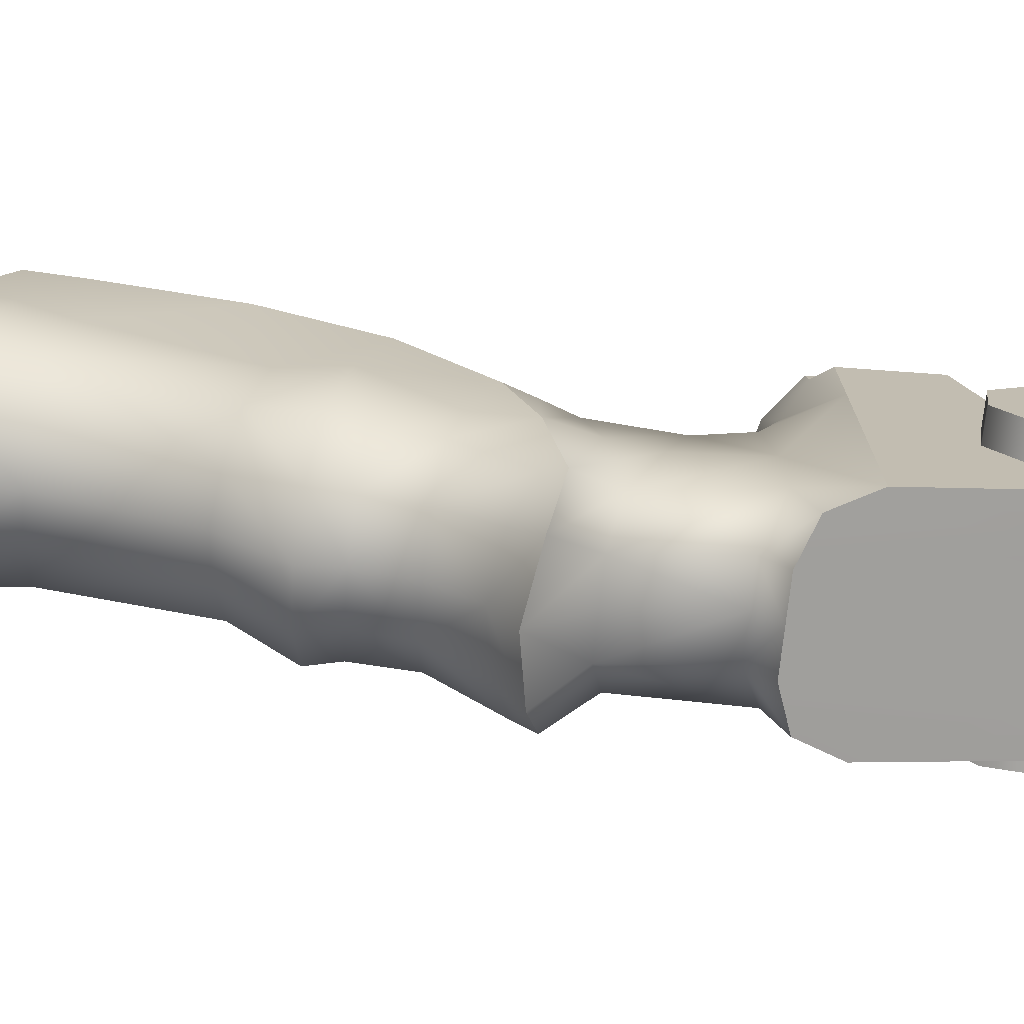
<metadata>
{"format":"obj","ext":"obj","renderer":"f3d","projection":"perspective","resolution":1024,"background":"white","views":[{"elev":-73.5,"azim":-96.0,"up":"+Y"}]}
</metadata>
<code>
g pistolgrip_870_fab_defense_agr_870_grip_LOD1
v 0.01201 0.02797 -0.03537
v 0.007921 0.03355 -0.03624
v 0.007376 0.03425 -0.04678
v 0.01265 0.02883 -0.04898
v 0.006414 0.03919 -0.05665
v 0.01267 0.03367 -0.05578
v 2.485e-05 0.03598 -0.04676
v 2.485e-05 0.04075 -0.05625
v 0.01393 0.0461 -0.07109
v 0.006974 0.05018 -0.06984
v 2.485e-05 0.05147 -0.0694
v 0.01526 0.02607 -0.05451
v 0.0167 0.0115 -0.05443
v 0.01407 0.01483 -0.04656
v 0.008148 0.03693 -0.029
v 0.0122 0.03248 -0.0263
v 2.485e-05 0.03565 -0.0366
v 2.485e-05 0.03887 -0.02944
v 0.006702 0.04472 -0.02496
v 2.485e-05 0.04596 -0.02582
v 0.01177 0.04196 -0.0224
v 0.01783 0.0391 -0.07309
v 0.01714 0.02469 -0.05924
v 0.01821 0.04886 -0.09212
v 0.01403 0.0562 -0.08827
v 0.007544 0.06095 -0.0868
v 0.006364 0.07195 -0.1164
v 0.0139 0.06714 -0.1191
v 2.486e-05 0.07301 -0.1157
v 2.485e-05 0.06223 -0.08651
v 0.01739 0.05872 -0.1235
v 0.01761 0.05643 -0.1144
v 0.01043 -0.01556 -0.05355
v 0.008889 -0.009025 -0.05777
v 2.484e-05 -0.0105 -0.0592
v 2.484e-05 -0.01831 -0.05541
v 0.0089 -0.0001889 -0.08113
v 0.0158 0.006958 -0.0799
v 0.01363 0.01444 -0.08981
v 0.007142 0.008923 -0.09144
v 2.485e-05 -0.003004 -0.0815
v 2.485e-05 0.007145 -0.09214
v 0.01506 0.02425 -0.1149
v 0.007483 0.01767 -0.1155
v 0.01606 0.02458 -0.08741
v 0.01692 0.03519 -0.1126
v 0.01682 0.02675 -0.1243
v 0.01793 0.03877 -0.1213
v 0.009577 0.01728 -0.1257
v 2.485e-05 0.01575 -0.1155
v 2.485e-05 0.01427 -0.1258
v 0.01848 0.02025 -0.07743
v 0.01821 0.04886 -0.09212
v 0.01783 0.0391 -0.07309
v 0.01761 0.05643 -0.1144
v 0.0158 0.006958 -0.0799
v 0.01456 0.006726 -0.0748
v 0.008316 0.0005512 -0.07507
v 0.0089 -0.0001889 -0.08113
v 2.484e-05 -0.001924 -0.07526
v 2.485e-05 -0.003004 -0.0815
v 0.008183 -0.001642 -0.06644
v 2.484e-05 -0.004031 -0.06661
v 0.01613 0.01288 -0.06351
v 0.01451 0.005396 -0.06537
v 0.0167 0.0115 -0.05443
v 0.01512 -0.006308 -0.05467
v 0.008889 -0.009025 -0.05777
v 0.01714 0.02469 -0.05924
v 0.01512 -0.006308 -0.05467
v 0.01604 -0.007324 -0.0515
v 0.0167 0.0115 -0.05443
v 0.01265 0.02883 -0.04898
v 0.01407 0.01483 -0.04656
v 0.01201 0.02797 -0.03537
v 0.01353 0.01323 -0.03925
v 0.01604 -0.007324 -0.0515
v 0.01232 -0.001473 -0.04444
v 0.01407 0.01483 -0.04656
v 0.01353 0.01323 -0.03925
v 0.01352 0.01659 -0.02529
v 0.01232 -0.001473 -0.04444
v 0.01367 0.002234 -0.02535
v 0.01848 0.02025 -0.07743
v 0.01613 0.01288 -0.06351
v 0.01714 0.02469 -0.05924
v 0.01783 0.0391 -0.07309
v 2.484e-05 -0.0105 -0.0592
v 0.008889 -0.009025 -0.05777
v 0.008183 -0.001642 -0.06644
v 2.484e-05 -0.004031 -0.06661
v 0.0167 0.0115 -0.05443
v 0.01526 0.02607 -0.05451
v 0.01714 0.02469 -0.05924
v 0.01043 -0.01556 -0.05355
v 0.01604 -0.007324 -0.0515
v 0.01512 -0.006308 -0.05467
v 0.008889 -0.009025 -0.05777
v 0.007376 0.03425 -0.04678
v 0.007921 0.03355 -0.03624
v 2.485e-05 0.03565 -0.0366
v 2.485e-05 0.03598 -0.04676
v 0.01682 0.02675 -0.1243
v 0.01793 0.03877 -0.1213
v 0.01738 0.04326 -0.13
v 0.01655 0.0297 -0.1342
v 0.01682 0.02675 -0.1243
v 0.01655 0.0297 -0.1342
v 0.00919 0.02 -0.1357
v 0.009577 0.01728 -0.1257
v 2.485e-05 0.01427 -0.1258
v 2.485e-05 0.01679 -0.136
v 0.01793 0.03877 -0.1213
v 0.01761 0.05643 -0.1144
v 0.01739 0.05872 -0.1235
v 0.01738 0.04326 -0.13
v 0.01403 0.0562 -0.08827
v 0.0139 0.06714 -0.1191
v 0.01761 0.05643 -0.1144
v 0.01821 0.04886 -0.09212
v 0.01739 0.05872 -0.1235
v 2.485e-05 0.04962 -0.1275
v 0.01738 0.04326 -0.13
v 2.485e-05 0.02429 -0.1349
v 0.01655 0.0297 -0.1342
v 0.00919 0.02 -0.1357
v 2.485e-05 0.01679 -0.136
v 2.486e-05 0.07301 -0.1157
v 2.485e-05 0.04962 -0.1275
v 0.006364 0.07195 -0.1164
v 0.0139 0.06714 -0.1191
v 0.01739 0.05872 -0.1235
v 0.006974 0.05018 -0.06984
v 2.485e-05 0.05147 -0.0694
v 2.485e-05 0.06223 -0.08651
v 0.007544 0.06095 -0.0868
v 0.01393 0.0461 -0.07109
v 0.006974 0.05018 -0.06984
v 0.007544 0.06095 -0.0868
v 0.01403 0.0562 -0.08827
v 0.01407 0.01483 -0.04656
v 0.0167 0.0115 -0.05443
v 0.01604 -0.007324 -0.0515
v 2.484e-05 -0.01831 -0.05541
v 2.484e-05 -0.007991 -0.0463
v 0.00661 -0.007991 -0.0463
v 0.01043 -0.01556 -0.05355
v 0.00661 -0.007991 -0.0463
v 2.484e-05 -0.003044 -0.02872
v 0.006771 -0.003044 -0.02872
v 0.006771 -0.003044 -0.02872
v 0.01367 0.002234 -0.02535
v 0.01232 -0.001473 -0.04444
v 0.01043 -0.01556 -0.05355
v 0.00661 -0.007991 -0.0463
v 0.01232 -0.001473 -0.04444
v 0.01604 -0.007324 -0.0515
v 0.0122 0.03248 -0.0263
v 0.01686 0.03812 -0.01513
v 0.01177 0.04196 -0.0224
v 0.01492 0.05243 -0.01826
v 0.008263 0.05478 -0.02359
v 0.01468 0.05549 -0.0185
v 0.01686 0.03812 -0.01513
v 0.01686 0.05286 -0.01513
v 0.006702 0.04472 -0.02496
v 2.485e-05 0.05448 -0.02578
v 2.485e-05 0.04596 -0.02582
v 0.01177 0.04196 -0.0224
v 0.006702 0.04472 -0.02496
v 0.01686 0.03812 -0.01513
v 0.0122 0.03248 -0.0263
v 0.01352 0.01659 -0.02529
v 0.01686 -0.0045 -0.01513
v 0.01367 0.002234 -0.02535
v 0.01686 -0.0045 -0.01513
v 0.01686 0.003696 0.01282
v 0.01686 0.01123 0.01154
v 0.01686 0.01238 0.00382
v 0.01686 0.01865 -0.0008262
v 0.01686 0.03812 -0.01513
v 0.01686 0.02637 0.000322
v 0.01686 0.03102 0.006592
v 0.01686 0.05498 0.0002116
v 0.01686 0.05286 -0.01513
v 0.02199 0.01123 0.01154
v 0.02199 0.01588 0.01781
v 0.02199 0.01238 0.00382
v 0.02199 0.01865 -0.0008262
v 0.02199 0.0236 0.01896
v 0.02199 0.02637 0.000322
v 0.02199 0.02987 0.01431
v 0.02199 0.03102 0.006592
v 0.01686 0.01123 0.01154
v 0.02199 0.01123 0.01154
v 0.02199 0.01238 0.00382
v 0.01686 0.01238 0.00382
v 0.02199 0.01865 -0.0008262
v 0.01686 0.01865 -0.0008262
v 0.01686 0.01865 -0.0008262
v 0.02199 0.01865 -0.0008262
v 0.02199 0.02637 0.000322
v 0.01686 0.02637 0.000322
v 0.02199 0.03102 0.006592
v 0.01686 0.03102 0.006592
v 0.02199 0.02987 0.01431
v 0.01087 0.02988 0.01434
v 0.01686 0.03102 0.006592
v 0.02199 0.03102 0.006592
v 0.01686 0.01123 0.01154
v 0.01082 0.01588 0.01781
v 0.02199 0.01588 0.01781
v 0.02199 0.01123 0.01154
v 0.02199 0.01588 0.01781
v 0.01082 0.01588 0.01781
v 2.484e-05 0.02365 0.01941
v 0.02199 0.0236 0.01896
v 0.02199 0.0236 0.01896
v 2.484e-05 0.02365 0.01941
v 0.01087 0.02988 0.01434
v 0.02199 0.02987 0.01431
v 0.0147 0.05851 0.003457
v 0.01481 0.05541 0.004041
v 0.008954 0.0592 0.008374
v 0.01087 0.02988 0.01434
v 0.01686 0.03102 0.006592
v 0.01686 0.05498 0.0002116
v 2.485e-05 0.05951 0.0106
v 2.484e-05 0.02365 0.01941
v 0.0102 0.005886 0.02083
v 2.484e-05 0.006832 0.02354
v 2.484e-05 0.02365 0.01941
v 0.01082 0.01588 0.01781
v 0.01686 0.003696 0.01282
v 0.01686 0.01123 0.01154
v 0.006771 -0.003044 -0.02872
v 0.006768 -0.007391 -0.0249
v 0.0136 -0.006636 -0.02238
v 0.01367 0.002234 -0.02535
v 0.0136 -0.006636 -0.02238
v 0.01686 -0.0045 -0.01513
v 2.484e-05 -0.003044 -0.02872
v 2.484e-05 -0.007391 -0.0249
v 0.006768 -0.007391 -0.0249
v 0.0102 0.005886 0.02083
v 0.006768 -0.007391 -0.0249
v 2.484e-05 -0.007391 -0.0249
v 2.484e-05 0.006832 0.02354
v 0.0136 -0.006636 -0.02238
v 0.006768 -0.007391 -0.0249
v 0.01686 -0.0045 -0.01513
v 0.01686 0.003696 0.01282
v 0.008263 0.05478 -0.02359
v 0.008954 0.0592 0.008374
v 2.485e-05 0.05951 0.0106
v 2.485e-05 0.05448 -0.02578
v 0.01468 0.05549 -0.0185
v 0.0147 0.05851 0.003457
v 0.01686 0.05286 -0.01513
v 0.01686 0.05498 0.0002116
v 0.01481 0.05541 0.004041
v 0.01492 0.05243 -0.01826
v 0.01481 0.05541 0.004041
v 0.0147 0.05851 0.003457
v 0.01468 0.05549 -0.0185
v 0.01492 0.05243 -0.01826
v -0.01196 0.02797 -0.03537
v -0.0126 0.02883 -0.04898
v -0.007326 0.03425 -0.04678
v -0.007871 0.03355 -0.03624
v -0.006364 0.03919 -0.05665
v -0.01262 0.03367 -0.05578
v 2.485e-05 0.03598 -0.04676
v 2.485e-05 0.04075 -0.05625
v -0.01388 0.0461 -0.07109
v -0.006925 0.05018 -0.06984
v 2.485e-05 0.05147 -0.0694
v -0.01521 0.02607 -0.05451
v -0.01665 0.0115 -0.05443
v -0.01402 0.01483 -0.04656
v -0.008098 0.03693 -0.029
v -0.01215 0.03248 -0.0263
v 2.485e-05 0.03565 -0.0366
v 2.485e-05 0.03887 -0.02944
v -0.006652 0.04472 -0.02496
v 2.485e-05 0.04596 -0.02582
v -0.01172 0.04196 -0.0224
v -0.01778 0.0391 -0.07309
v -0.01709 0.02469 -0.05924
v -0.01816 0.04886 -0.09212
v -0.01398 0.0562 -0.08827
v -0.01385 0.06714 -0.1191
v -0.006314 0.07195 -0.1164
v -0.007494 0.06095 -0.0868
v 2.486e-05 0.07301 -0.1157
v 2.485e-05 0.06223 -0.08651
v -0.01756 0.05643 -0.1144
v -0.01734 0.05872 -0.1235
v -0.01038 -0.01556 -0.05355
v 2.484e-05 -0.01831 -0.05541
v 2.484e-05 -0.0105 -0.0592
v -0.00884 -0.009025 -0.05777
v -0.008851 -0.0001889 -0.08113
v -0.007092 0.008923 -0.09144
v -0.01358 0.01444 -0.08981
v -0.01576 0.006958 -0.0799
v 2.485e-05 -0.003004 -0.0815
v 2.485e-05 0.007145 -0.09214
v -0.01501 0.02425 -0.1149
v -0.007434 0.01767 -0.1155
v -0.01601 0.02458 -0.08741
v -0.01687 0.03519 -0.1126
v -0.01677 0.02675 -0.1243
v -0.01788 0.03877 -0.1213
v -0.009527 0.01728 -0.1257
v 2.485e-05 0.01575 -0.1155
v 2.485e-05 0.01427 -0.1258
v -0.01843 0.02025 -0.07743
v -0.01816 0.04886 -0.09212
v -0.01778 0.0391 -0.07309
v -0.01756 0.05643 -0.1144
v -0.01451 0.006726 -0.0748
v -0.01576 0.006958 -0.0799
v -0.008266 0.0005512 -0.07507
v -0.008851 -0.0001889 -0.08113
v 2.484e-05 -0.001924 -0.07526
v 2.485e-05 -0.003004 -0.0815
v -0.008133 -0.001642 -0.06644
v 2.484e-05 -0.004031 -0.06661
v -0.01608 0.01288 -0.06351
v -0.01446 0.005396 -0.06537
v -0.01665 0.0115 -0.05443
v -0.01507 -0.006308 -0.05467
v -0.00884 -0.009025 -0.05777
v -0.01709 0.02469 -0.05924
v -0.01507 -0.006308 -0.05467
v -0.01665 0.0115 -0.05443
v -0.01599 -0.007324 -0.0515
v -0.0126 0.02883 -0.04898
v -0.01196 0.02797 -0.03537
v -0.01402 0.01483 -0.04656
v -0.01348 0.01323 -0.03925
v -0.01599 -0.007324 -0.0515
v -0.01402 0.01483 -0.04656
v -0.01227 -0.001473 -0.04444
v -0.01347 0.01659 -0.02529
v -0.01348 0.01323 -0.03925
v -0.01227 -0.001473 -0.04444
v -0.01362 0.002234 -0.02535
v -0.01843 0.02025 -0.07743
v -0.01778 0.0391 -0.07309
v -0.01709 0.02469 -0.05924
v -0.01608 0.01288 -0.06351
v 2.484e-05 -0.0105 -0.0592
v 2.484e-05 -0.004031 -0.06661
v -0.008133 -0.001642 -0.06644
v -0.00884 -0.009025 -0.05777
v -0.01665 0.0115 -0.05443
v -0.01709 0.02469 -0.05924
v -0.01521 0.02607 -0.05451
v -0.01038 -0.01556 -0.05355
v -0.00884 -0.009025 -0.05777
v -0.01507 -0.006308 -0.05467
v -0.01599 -0.007324 -0.0515
v -0.007326 0.03425 -0.04678
v 2.485e-05 0.03598 -0.04676
v 2.485e-05 0.03565 -0.0366
v -0.007871 0.03355 -0.03624
v -0.01677 0.02675 -0.1243
v -0.0165 0.0297 -0.1342
v -0.01733 0.04326 -0.13
v -0.01788 0.03877 -0.1213
v -0.01677 0.02675 -0.1243
v -0.009527 0.01728 -0.1257
v -0.00914 0.02 -0.1357
v -0.0165 0.0297 -0.1342
v 2.485e-05 0.01427 -0.1258
v 2.485e-05 0.01679 -0.136
v -0.01788 0.03877 -0.1213
v -0.01733 0.04326 -0.13
v -0.01734 0.05872 -0.1235
v -0.01756 0.05643 -0.1144
v -0.01398 0.0562 -0.08827
v -0.01816 0.04886 -0.09212
v -0.01756 0.05643 -0.1144
v -0.01385 0.06714 -0.1191
v -0.01734 0.05872 -0.1235
v -0.01733 0.04326 -0.13
v 2.485e-05 0.04962 -0.1275
v 2.485e-05 0.02429 -0.1349
v -0.0165 0.0297 -0.1342
v -0.00914 0.02 -0.1357
v 2.485e-05 0.01679 -0.136
v 2.486e-05 0.07301 -0.1157
v -0.006314 0.07195 -0.1164
v 2.485e-05 0.04962 -0.1275
v -0.01385 0.06714 -0.1191
v -0.01734 0.05872 -0.1235
v -0.006925 0.05018 -0.06984
v -0.007494 0.06095 -0.0868
v 2.485e-05 0.06223 -0.08651
v 2.485e-05 0.05147 -0.0694
v -0.01388 0.0461 -0.07109
v -0.01398 0.0562 -0.08827
v -0.007494 0.06095 -0.0868
v -0.006925 0.05018 -0.06984
v -0.01402 0.01483 -0.04656
v -0.01599 -0.007324 -0.0515
v -0.01665 0.0115 -0.05443
v 2.484e-05 -0.01831 -0.05541
v -0.01038 -0.01556 -0.05355
v -0.006561 -0.007991 -0.0463
v 2.484e-05 -0.007991 -0.0463
v -0.006561 -0.007991 -0.0463
v 2.484e-05 -0.003044 -0.02872
v -0.006721 -0.003044 -0.02872
v -0.01227 -0.001473 -0.04444
v -0.01362 0.002234 -0.02535
v -0.006721 -0.003044 -0.02872
v -0.01038 -0.01556 -0.05355
v -0.01599 -0.007324 -0.0515
v -0.01227 -0.001473 -0.04444
v -0.006561 -0.007991 -0.0463
v -0.01215 0.03248 -0.0263
v -0.01172 0.04196 -0.0224
v -0.01681 0.03812 -0.01513
v -0.008213 0.05478 -0.02359
v -0.01487 0.05243 -0.01826
v -0.01463 0.05549 -0.0185
v -0.01681 0.03812 -0.01513
v -0.01681 0.05286 -0.01513
v -0.006652 0.04472 -0.02496
v 2.485e-05 0.05448 -0.02578
v 2.485e-05 0.04596 -0.02582
v -0.01172 0.04196 -0.0224
v -0.006652 0.04472 -0.02496
v -0.01681 0.03812 -0.01513
v -0.01681 -0.0045 -0.01513
v -0.01347 0.01659 -0.02529
v -0.01215 0.03248 -0.0263
v -0.01362 0.002234 -0.02535
v -0.01681 -0.0045 -0.01513
v -0.01681 0.01238 0.00382
v -0.01681 0.01123 0.01154
v -0.01681 0.003696 0.01282
v -0.01681 0.01865 -0.0008262
v -0.01681 0.03812 -0.01513
v -0.01681 0.02637 0.000322
v -0.01681 0.03102 0.006592
v -0.01681 0.05498 0.0002116
v -0.01681 0.05286 -0.01513
v -0.02194 0.01123 0.01154
v -0.02194 0.01238 0.00382
v -0.02194 0.01588 0.01781
v -0.02194 0.01865 -0.0008262
v -0.02194 0.0236 0.01896
v -0.02194 0.02637 0.000322
v -0.02194 0.02987 0.01431
v -0.02194 0.03102 0.006592
v -0.01681 0.01123 0.01154
v -0.01681 0.01238 0.00382
v -0.02194 0.01238 0.00382
v -0.02194 0.01123 0.01154
v -0.02194 0.01865 -0.0008262
v -0.01681 0.01865 -0.0008262
v -0.01681 0.01865 -0.0008262
v -0.01681 0.02637 0.000322
v -0.02194 0.02637 0.000322
v -0.02194 0.01865 -0.0008262
v -0.02194 0.03102 0.006592
v -0.01681 0.03102 0.006592
v -0.02194 0.02987 0.01431
v -0.02194 0.03102 0.006592
v -0.01681 0.03102 0.006592
v -0.01082 0.02988 0.01434
v -0.01681 0.01123 0.01154
v -0.02194 0.01123 0.01154
v -0.02194 0.01588 0.01781
v -0.01077 0.01588 0.01781
v -0.02194 0.01588 0.01781
v -0.02194 0.0236 0.01896
v 2.484e-05 0.02365 0.01941
v -0.01077 0.01588 0.01781
v -0.02194 0.0236 0.01896
v -0.02194 0.02987 0.01431
v -0.01082 0.02988 0.01434
v 2.484e-05 0.02365 0.01941
v -0.01465 0.05851 0.003457
v -0.008904 0.0592 0.008374
v -0.01476 0.05541 0.004041
v -0.01082 0.02988 0.01434
v -0.01681 0.03102 0.006592
v -0.01681 0.05498 0.0002116
v 2.485e-05 0.05951 0.0106
v 2.484e-05 0.02365 0.01941
v -0.01015 0.005886 0.02083
v -0.01077 0.01588 0.01781
v 2.484e-05 0.02365 0.01941
v 2.484e-05 0.006832 0.02354
v -0.01681 0.003696 0.01282
v -0.01681 0.01123 0.01154
v -0.006721 -0.003044 -0.02872
v -0.01362 0.002234 -0.02535
v -0.01355 -0.006636 -0.02238
v -0.006719 -0.007391 -0.0249
v -0.01355 -0.006636 -0.02238
v -0.01681 -0.0045 -0.01513
v -0.006719 -0.007391 -0.0249
v 2.484e-05 -0.007391 -0.0249
v 2.484e-05 -0.003044 -0.02872
v -0.01015 0.005886 0.02083
v 2.484e-05 0.006832 0.02354
v 2.484e-05 -0.007391 -0.0249
v -0.006719 -0.007391 -0.0249
v -0.006719 -0.007391 -0.0249
v -0.01355 -0.006636 -0.02238
v -0.01681 -0.0045 -0.01513
v -0.01681 0.003696 0.01282
v -0.008213 0.05478 -0.02359
v 2.485e-05 0.05448 -0.02578
v 2.485e-05 0.05951 0.0106
v -0.008904 0.0592 0.008374
v -0.01463 0.05549 -0.0185
v -0.01465 0.05851 0.003457
v -0.01681 0.05286 -0.01513
v -0.01487 0.05243 -0.01826
v -0.01476 0.05541 0.004041
v -0.01681 0.05498 0.0002116
v -0.01476 0.05541 0.004041
v -0.01487 0.05243 -0.01826
v -0.01463 0.05549 -0.0185
v -0.01465 0.05851 0.003457
g pistolgrip_870_fab_defense_agr_870_grip_LOD1_0
f 3 2 1
f 4 3 1
f 5 3 4
f 6 5 4
f 3 5 7
f 5 8 7
f 6 9 5
f 9 10 5
f 8 5 10
f 11 8 10
f 12 9 6
f 12 6 4
f 13 12 4
f 14 13 4
f 1 2 15
f 16 1 15
f 2 17 15
f 17 18 15
f 15 18 19
f 18 20 19
f 15 19 21
f 15 21 16
f 12 22 9
f 22 12 23
f 22 24 9
f 24 25 9
f 27 26 25
f 28 27 25
f 27 29 26
f 29 30 26
f 32 31 28
f 35 34 33
f 36 35 33
f 39 38 37
f 40 39 37
f 37 41 40
f 41 42 40
f 39 40 43
f 40 44 43
f 40 42 44
f 45 39 43
f 46 45 43
f 46 43 47
f 48 46 47
f 49 47 43
f 44 49 43
f 44 50 49
f 42 50 44
f 50 51 49
f 52 38 39
f 45 52 39
f 45 46 53
f 54 45 53
f 54 52 45
f 55 46 48
f 55 53 46
f 57 56 52
f 57 58 56
f 58 59 56
f 58 60 59
f 60 61 59
f 58 62 60
f 62 63 60
f 52 64 57
f 64 65 57
f 65 62 58
f 57 65 58
f 64 66 65
f 67 62 65
f 66 67 65
f 62 67 68
f 69 66 64
f 72 71 70
f 75 74 73
f 1 76 74
f 76 78 77
f 79 76 77
f 81 80 1
f 80 81 82
f 81 83 82
f 16 81 1
f 86 85 84
f 87 86 84
f 90 89 88
f 91 90 88
f 94 93 92
f 97 96 95
f 98 97 95
f 101 100 99
f 102 101 99
f 105 104 103
f 106 105 103
f 109 108 107
f 110 109 107
f 110 111 109
f 111 112 109
f 115 114 113
f 116 115 113
f 119 118 117
f 120 119 117
f 123 122 121
f 124 122 123
f 125 124 123
f 124 125 126
f 126 127 124
f 130 129 128
f 131 129 130
f 131 132 129
f 135 134 133
f 136 135 133
f 139 138 137
f 140 139 137
f 143 142 141
f 146 145 144
f 147 146 144
f 149 145 148
f 150 149 148
f 152 151 148
f 153 152 148
f 156 155 154
f 157 156 154
f 160 159 158
f 162 161 160
f 162 163 161
f 160 161 164
f 161 165 164
f 167 162 166
f 168 167 166
f 170 162 169
f 173 172 171
f 171 174 173
f 175 173 174
f 178 177 176
f 179 178 176
f 179 176 180
f 180 176 181
f 181 182 180
f 182 181 183
f 184 183 181
f 181 185 184
f 188 187 186
f 188 189 187
f 189 190 187
f 189 191 190
f 191 192 190
f 191 193 192
f 196 195 194
f 197 196 194
f 198 196 197
f 199 198 197
f 202 201 200
f 203 202 200
f 204 202 203
f 205 204 203
f 208 207 206
f 209 208 206
f 212 211 210
f 213 212 210
f 216 215 214
f 217 216 214
f 220 219 218
f 221 220 218
f 224 223 222
f 223 224 225
f 225 226 223
f 227 223 226
f 224 228 225
f 228 229 225
f 232 231 230
f 233 232 230
f 233 230 234
f 235 233 234
f 238 237 236
f 239 238 236
f 239 241 240
f 243 242 236
f 244 243 236
f 247 246 245
f 248 247 245
f 245 250 249
f 249 251 245
f 251 252 245
f 255 254 253
f 256 255 253
f 253 254 257
f 254 258 257
f 261 260 259
f 262 261 259
f 265 264 263
f 266 265 263
f 269 268 267
f 270 269 267
f 269 271 268
f 271 272 268
f 271 269 273
f 274 271 273
f 275 272 271
f 276 275 271
f 271 274 276
f 274 277 276
f 275 278 272
f 272 278 268
f 278 279 268
f 279 280 268
f 270 267 281
f 267 282 281
f 283 270 281
f 284 283 281
f 284 281 285
f 286 284 285
f 285 281 287
f 287 281 282
f 288 278 275
f 278 288 289
f 290 288 275
f 291 290 275
f 293 292 291
f 294 293 291
f 295 293 294
f 296 295 294
f 298 297 292
f 301 300 299
f 302 301 299
f 305 304 303
f 306 305 303
f 307 303 304
f 308 307 304
f 304 305 309
f 310 304 309
f 308 304 310
f 305 311 309
f 311 312 309
f 309 312 313
f 312 314 313
f 315 310 309
f 313 315 309
f 316 310 315
f 316 308 310
f 317 316 315
f 318 311 305
f 306 318 305
f 312 311 319
f 311 320 319
f 318 320 311
f 312 321 314
f 319 321 312
f 323 322 318
f 324 322 323
f 325 324 323
f 326 324 325
f 327 326 325
f 328 324 326
f 329 328 326
f 330 318 322
f 331 330 322
f 331 322 324
f 328 331 324
f 332 330 331
f 328 333 331
f 333 332 331
f 333 328 334
f 332 335 330
f 338 337 336
f 341 340 339
f 342 267 341
f 342 344 343
f 345 342 343
f 346 282 267
f 347 346 267
f 346 347 348
f 349 346 348
f 352 351 350
f 353 352 350
f 356 355 354
f 357 356 354
f 360 359 358
f 363 362 361
f 364 363 361
f 367 366 365
f 368 367 365
f 371 370 369
f 372 371 369
f 375 374 373
f 376 375 373
f 377 374 375
f 378 377 375
f 381 380 379
f 382 381 379
f 385 384 383
f 386 385 383
f 389 388 387
f 389 390 388
f 390 391 388
f 391 390 392
f 393 392 390
f 396 395 394
f 396 397 395
f 398 397 396
f 401 400 399
f 402 401 399
f 405 404 403
f 406 405 403
f 409 408 407
f 412 411 410
f 413 412 410
f 413 415 414
f 415 416 414
f 418 417 414
f 419 418 414
f 422 421 420
f 423 422 420
f 426 425 424
f 428 427 425
f 429 427 428
f 428 425 430
f 431 428 430
f 427 433 432
f 433 434 432
f 427 436 435
f 439 438 437
f 437 440 439
f 441 438 439
f 444 443 442
f 445 444 442
f 442 443 446
f 447 442 446
f 446 448 447
f 447 448 449
f 449 450 447
f 451 447 450
f 454 453 452
f 455 453 454
f 456 455 454
f 457 455 456
f 458 457 456
f 459 457 458
f 462 461 460
f 463 462 460
f 462 464 461
f 464 465 461
f 468 467 466
f 469 468 466
f 468 470 467
f 470 471 467
f 474 473 472
f 475 474 472
f 478 477 476
f 479 478 476
f 482 481 480
f 483 482 480
f 486 485 484
f 487 486 484
f 490 489 488
f 489 490 491
f 492 491 490
f 490 493 492
f 494 489 491
f 495 494 491
f 498 497 496
f 499 498 496
f 496 497 500
f 497 501 500
f 504 503 502
f 505 504 502
f 507 503 506
f 509 508 502
f 510 509 502
f 513 512 511
f 514 513 511
f 516 515 511
f 511 517 516
f 511 518 517
f 521 520 519
f 522 521 519
f 522 519 523
f 524 522 523
f 527 526 525
f 528 527 525
f 531 530 529
f 532 531 529

</code>
